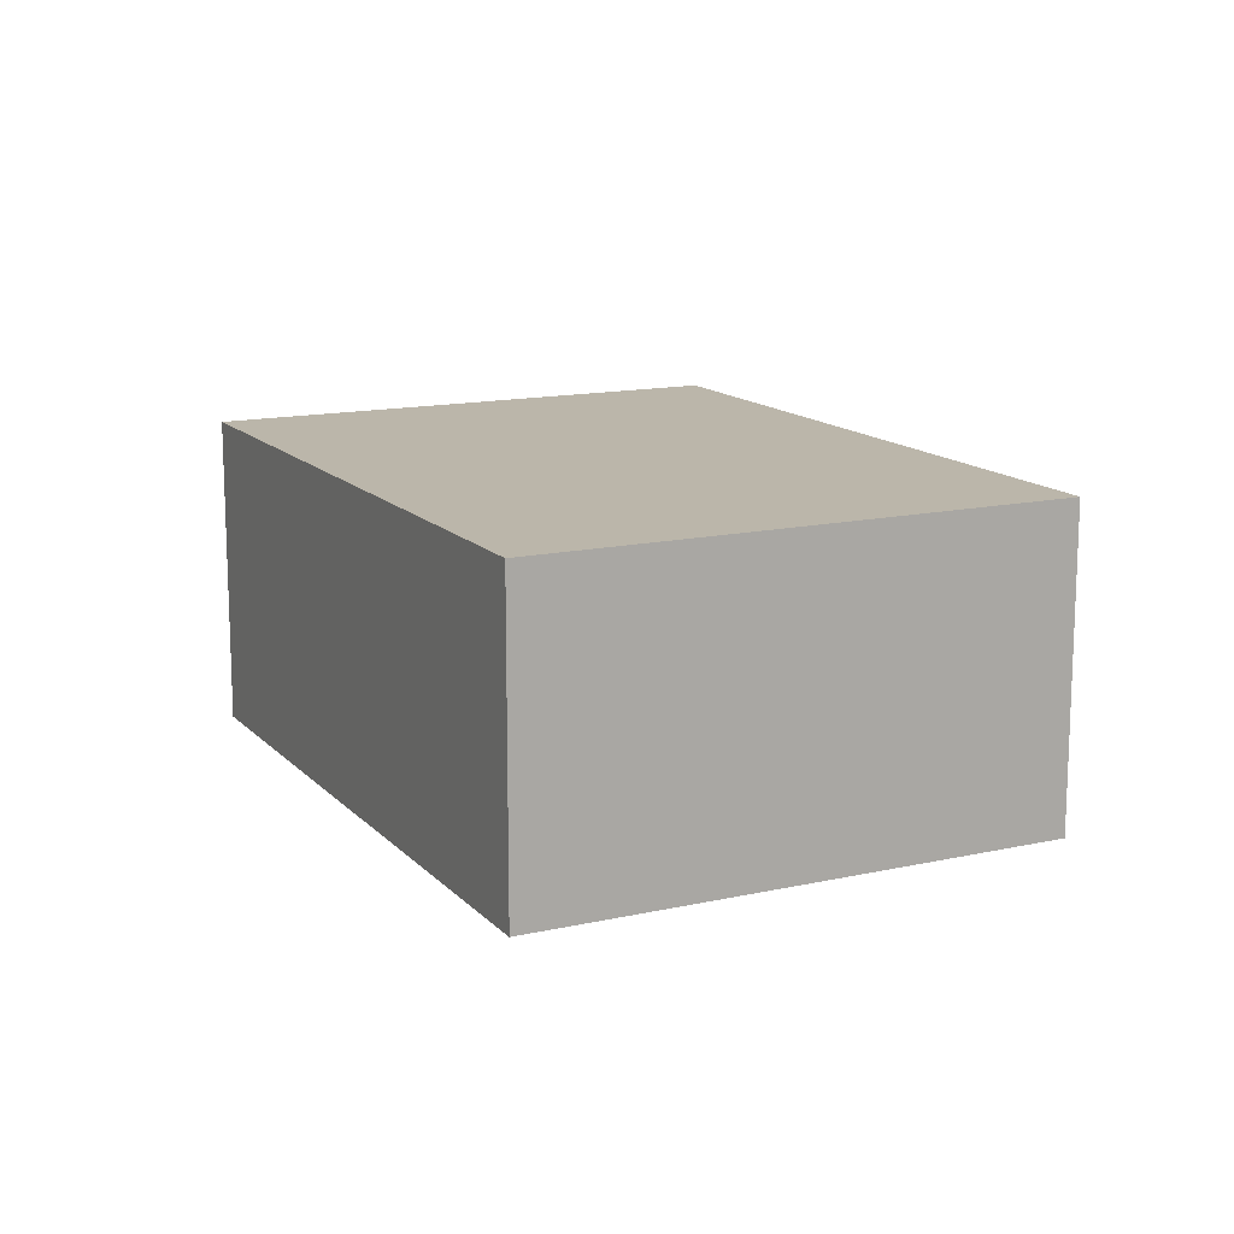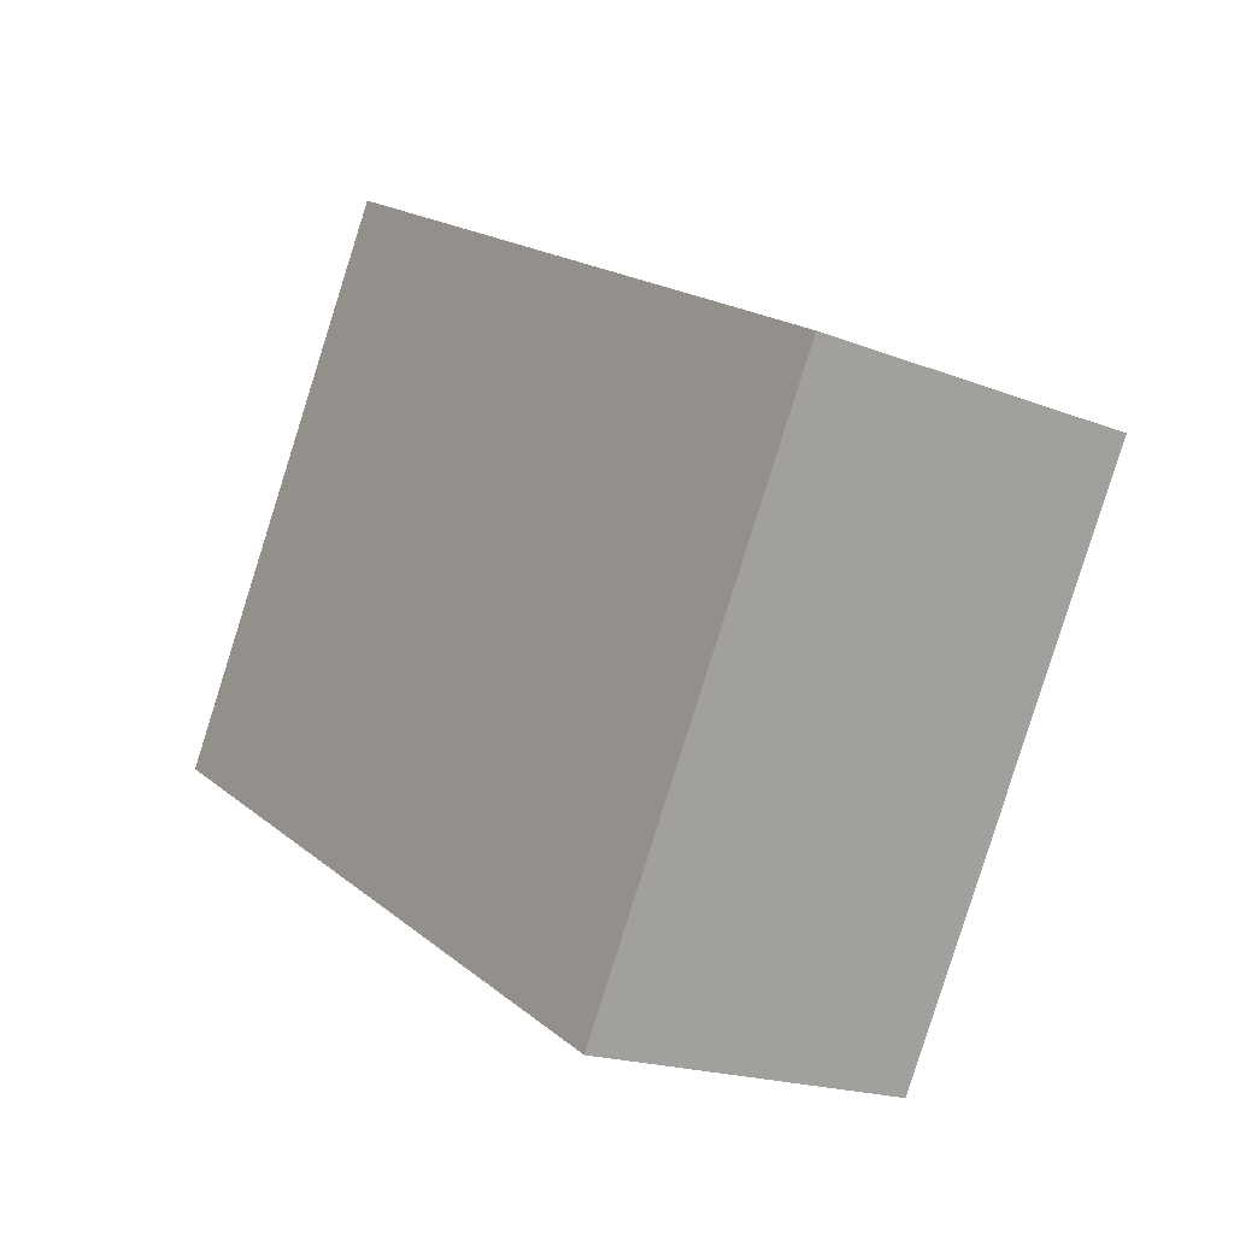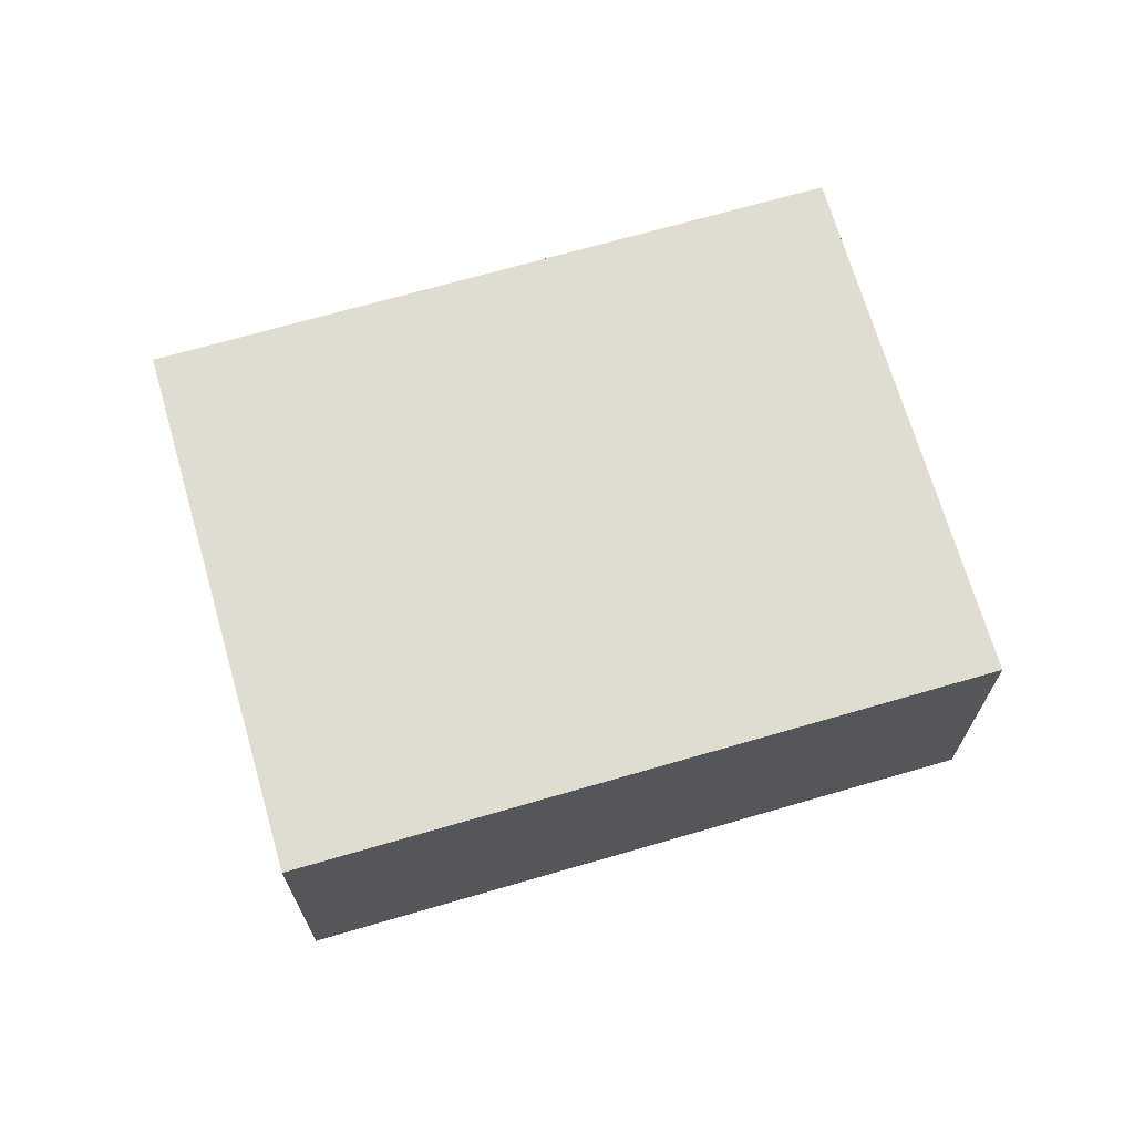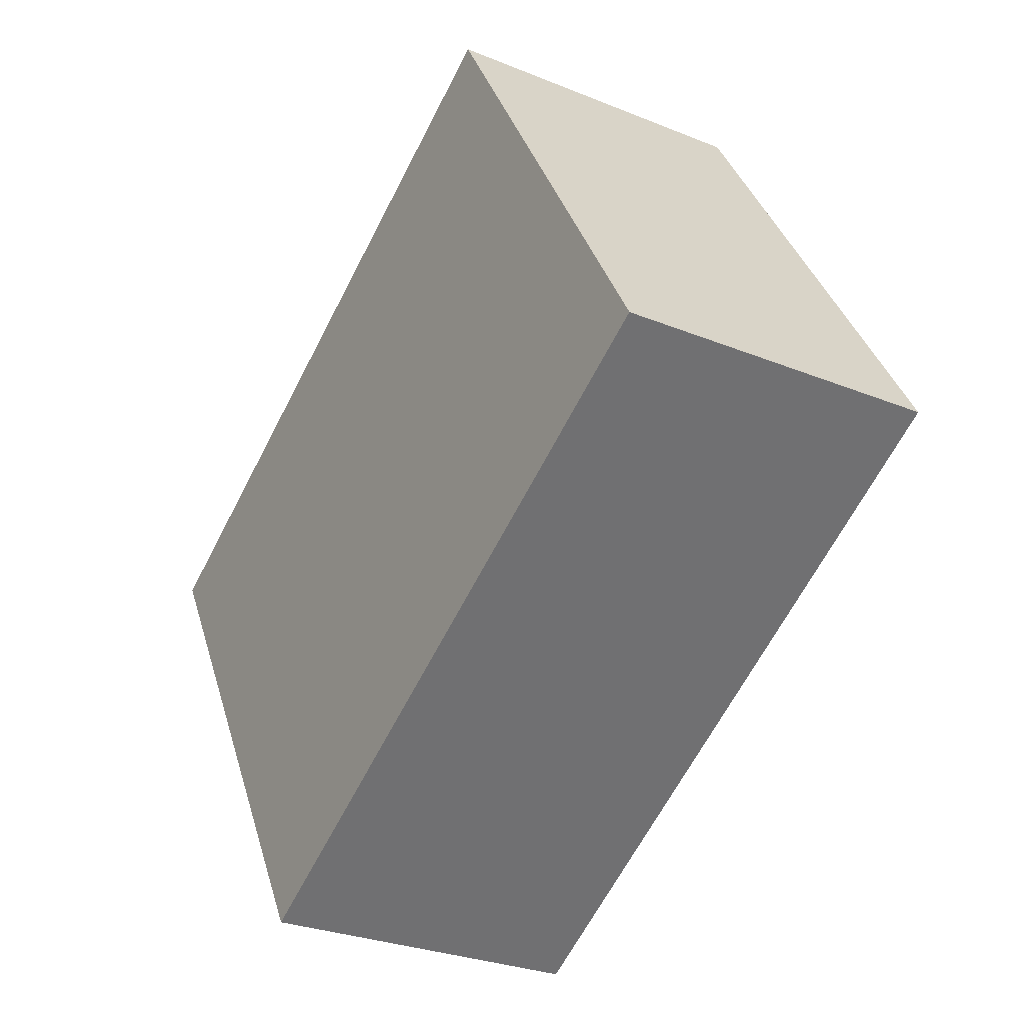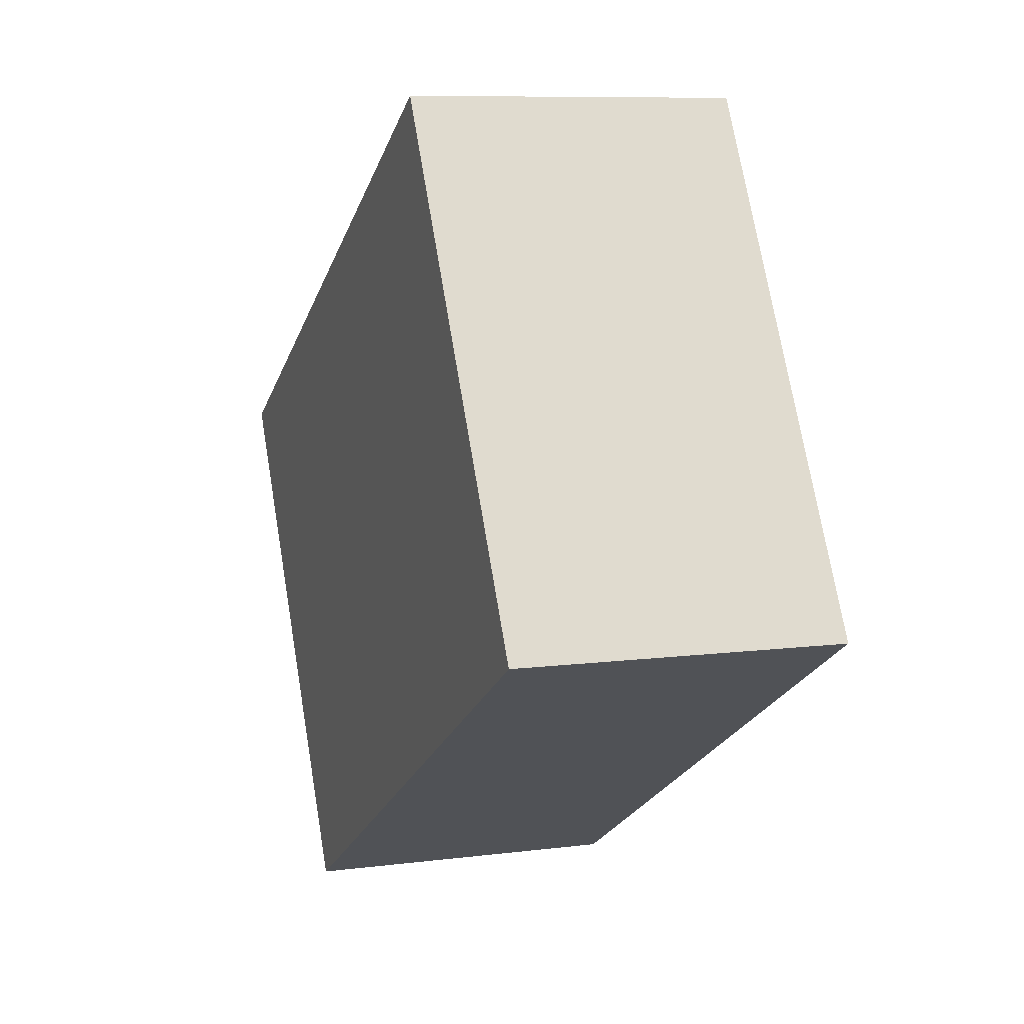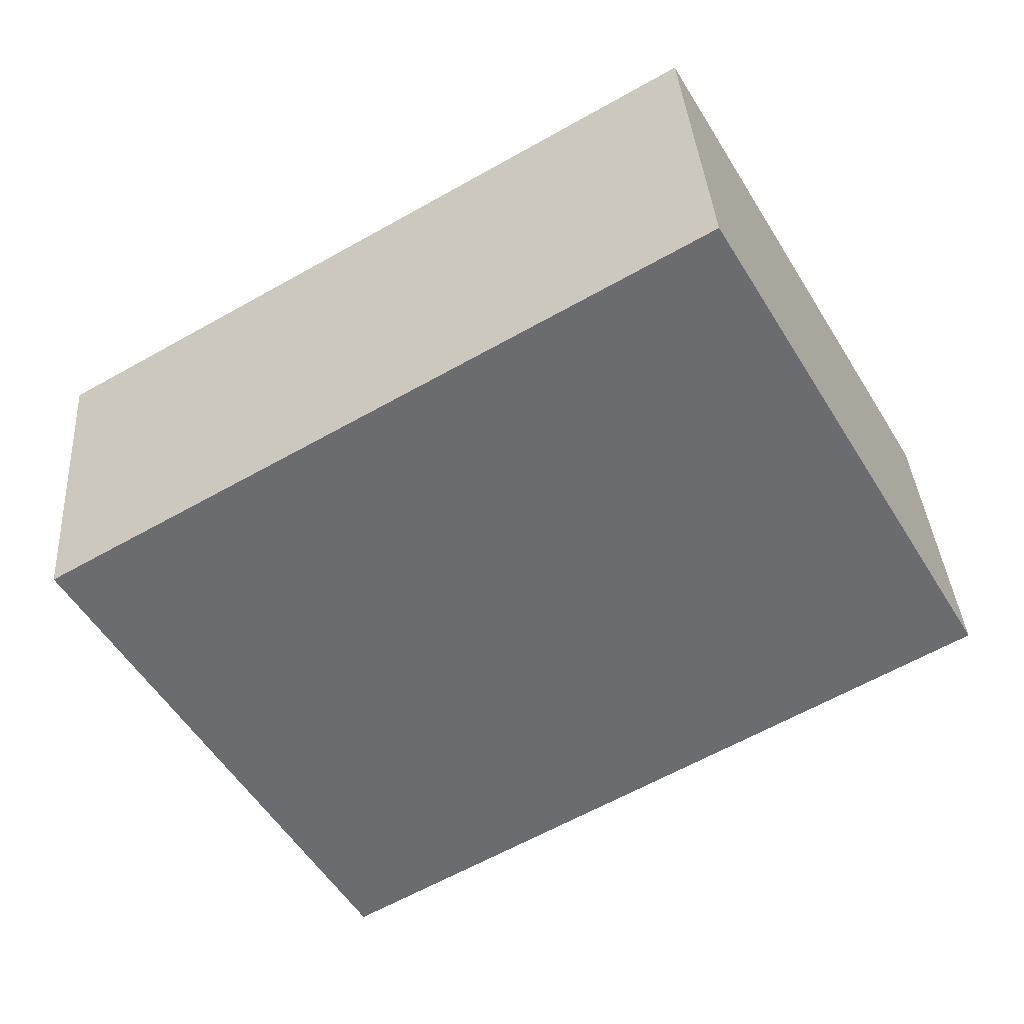
<metadata>
{"format":"obj","ext":"obj","renderer":"f3d","projection":"perspective","resolution":1024,"background":"white","views":[{"elev":14.0,"azim":93.6,"up":"+Y"},{"elev":-19.0,"azim":53.2,"up":"+Z"},{"elev":69.4,"azim":-166.1,"up":"+Y"},{"elev":-28.5,"azim":-121.5,"up":"+Z"},{"elev":8.8,"azim":-109.1,"up":"+Z"},{"elev":36.6,"azim":176.1,"up":"+Z"}]}
</metadata>
<code>
v  0 3.325 2.036e-16
v  9.432 3.325 1.254
v  6.517 3.325 -3.777
v  2.915 3.325 5.031
v  9.432 -7.679e-17 1.254
v  6.517 2.313e-16 -3.777
v  0 0 0
v  2.915 -3.081e-16 5.031
g defaultobject
f 1 2 3
f 2 1 4
f 5 3 2
f 3 5 6
f 6 1 3
f 1 6 7
f 7 4 1
f 4 7 8
f 8 2 4
f 2 8 5
f 5 7 6
f 7 5 8

</code>
